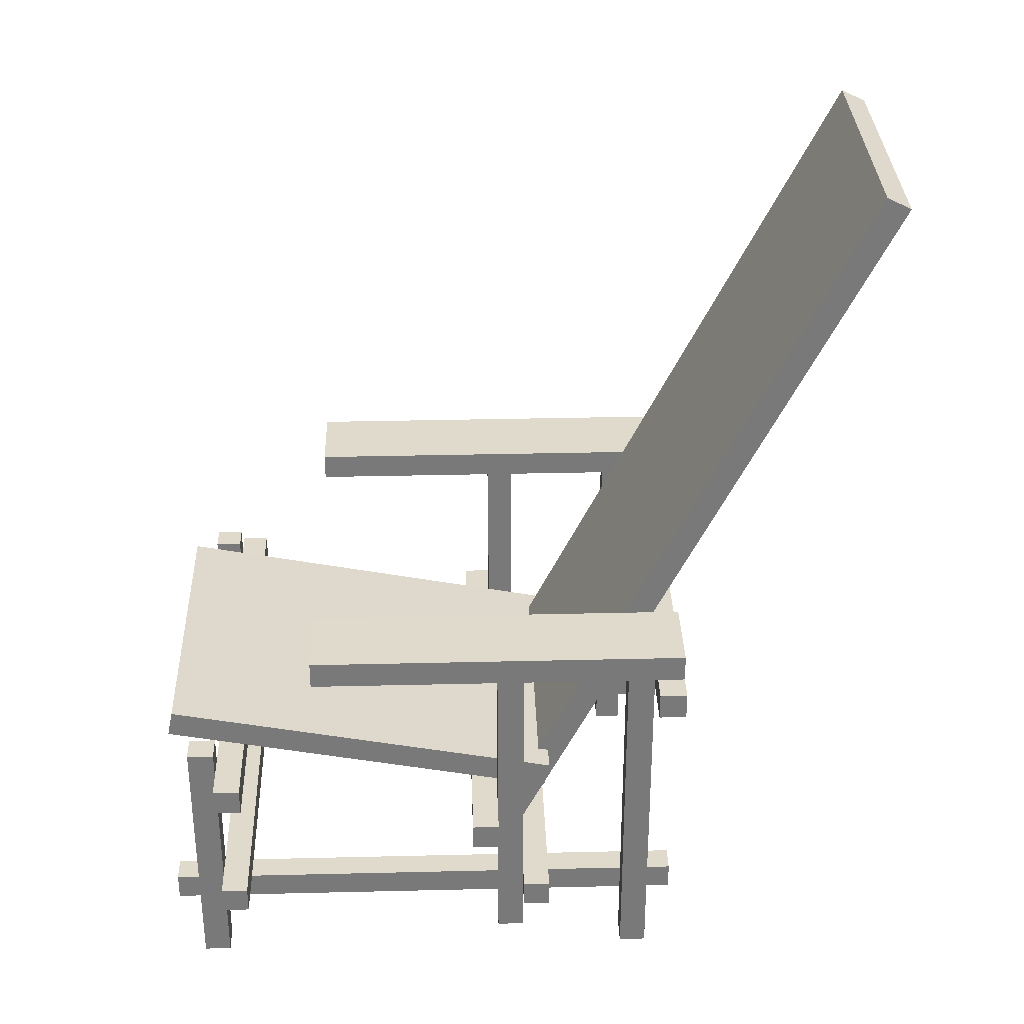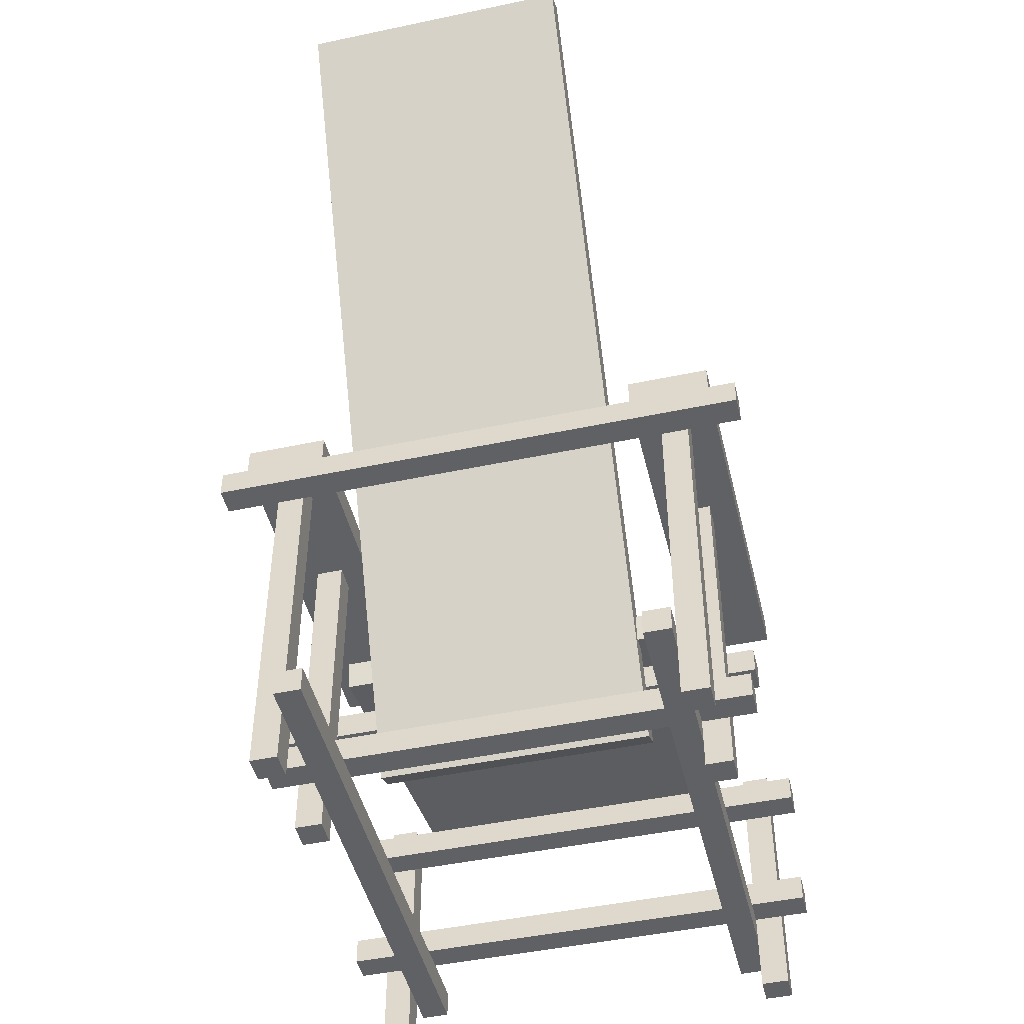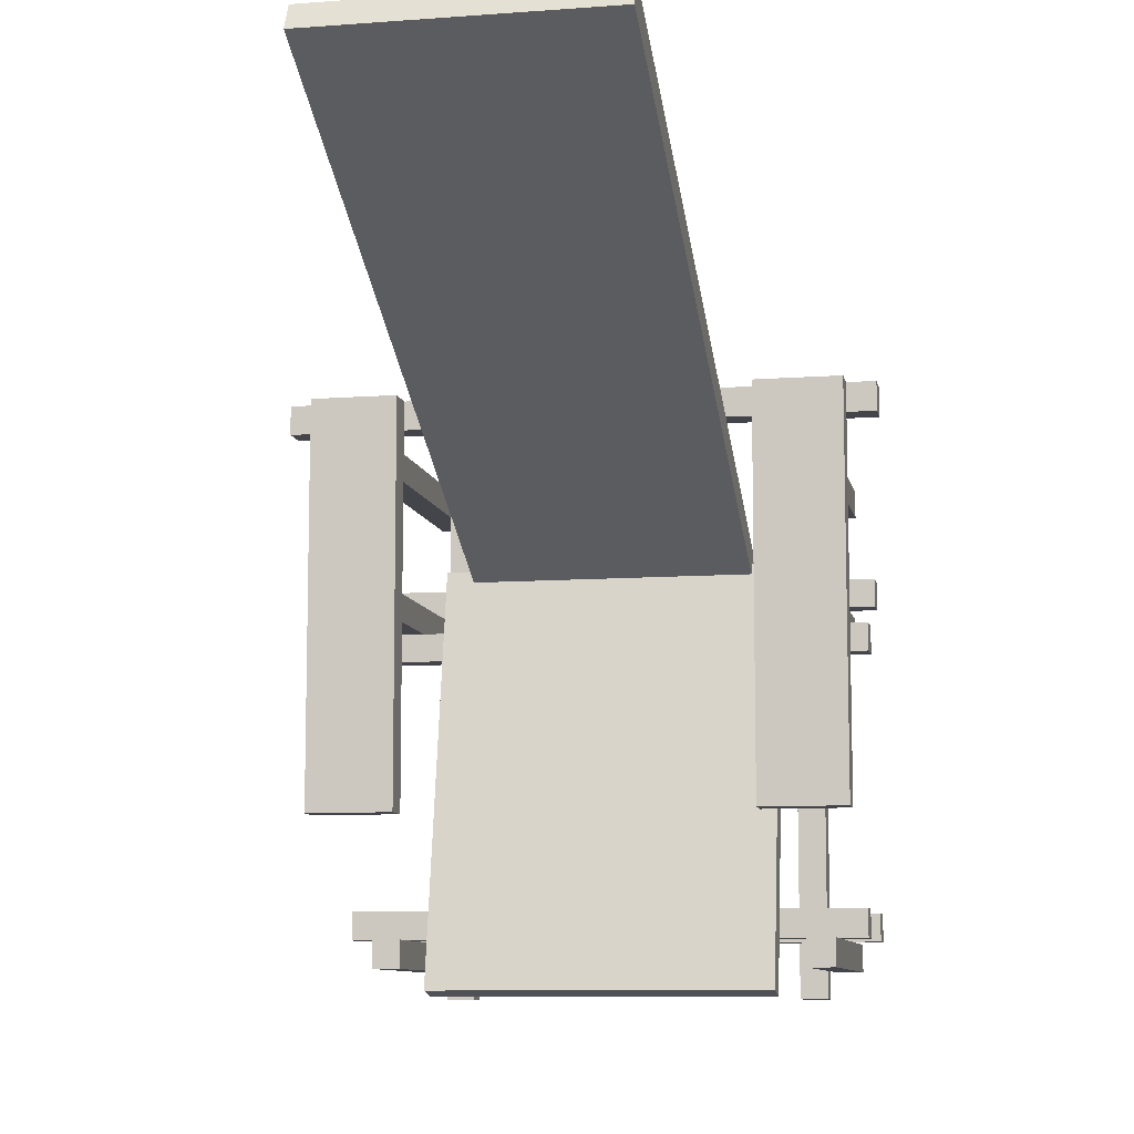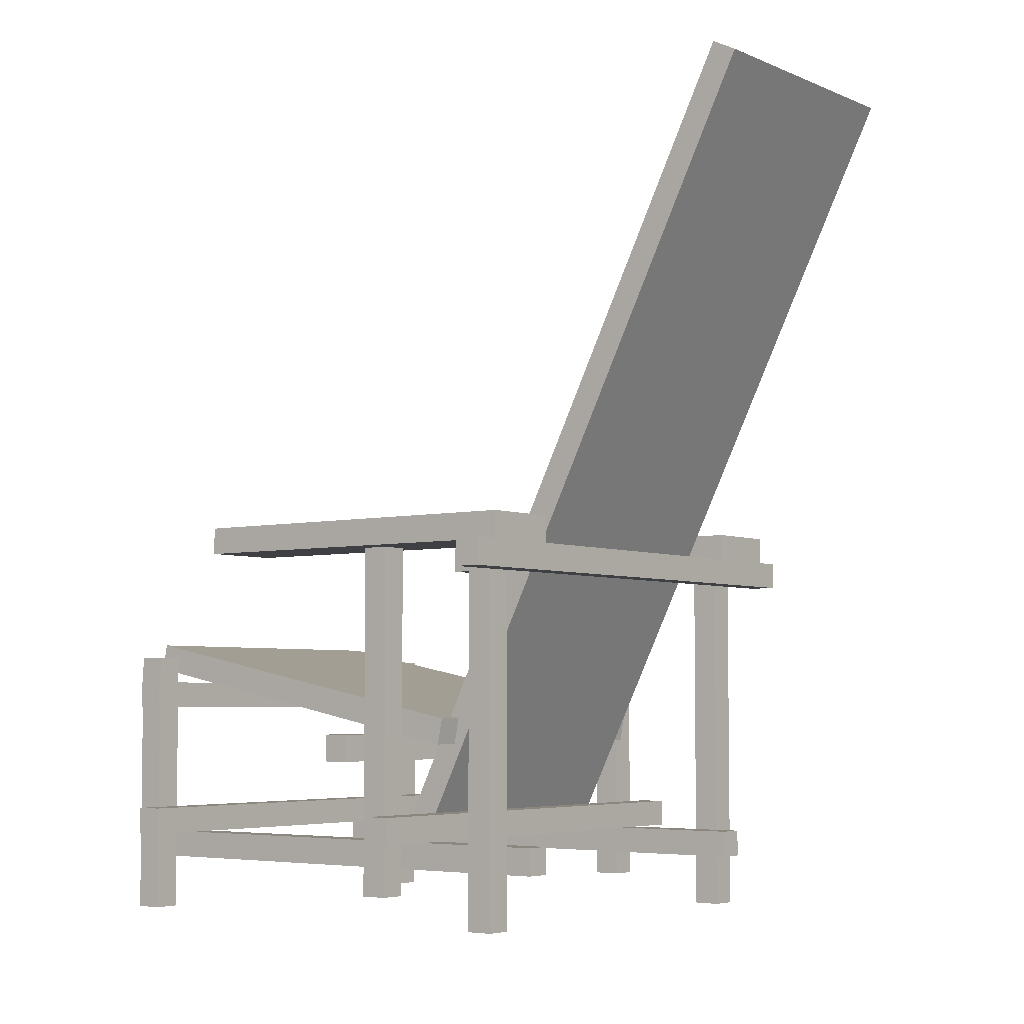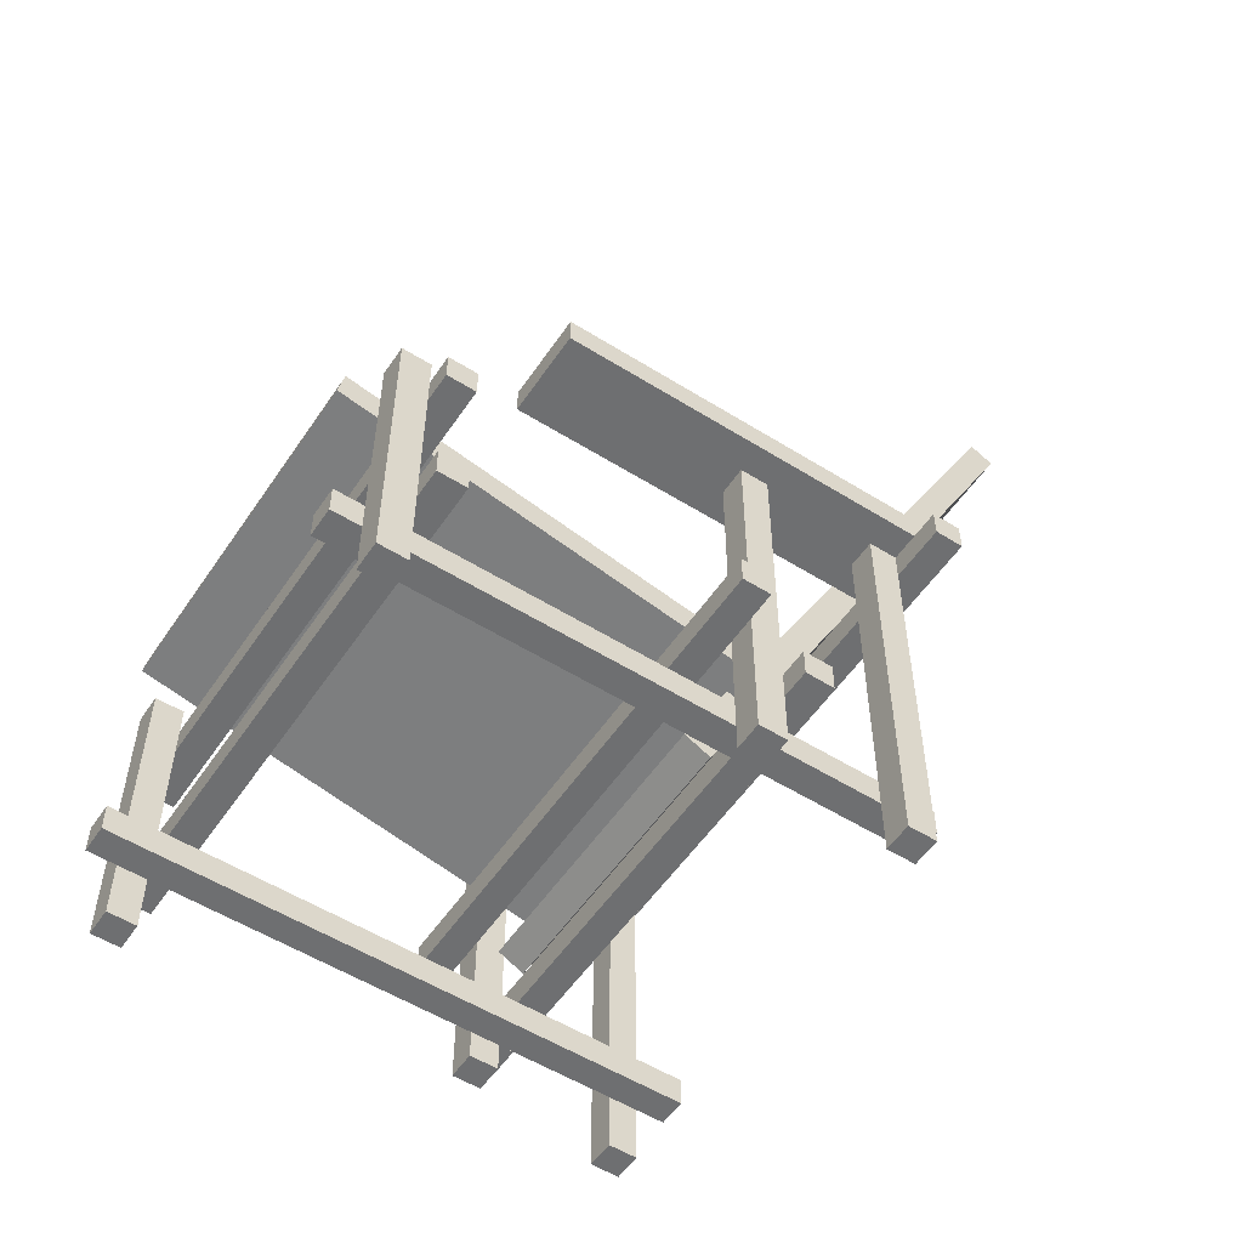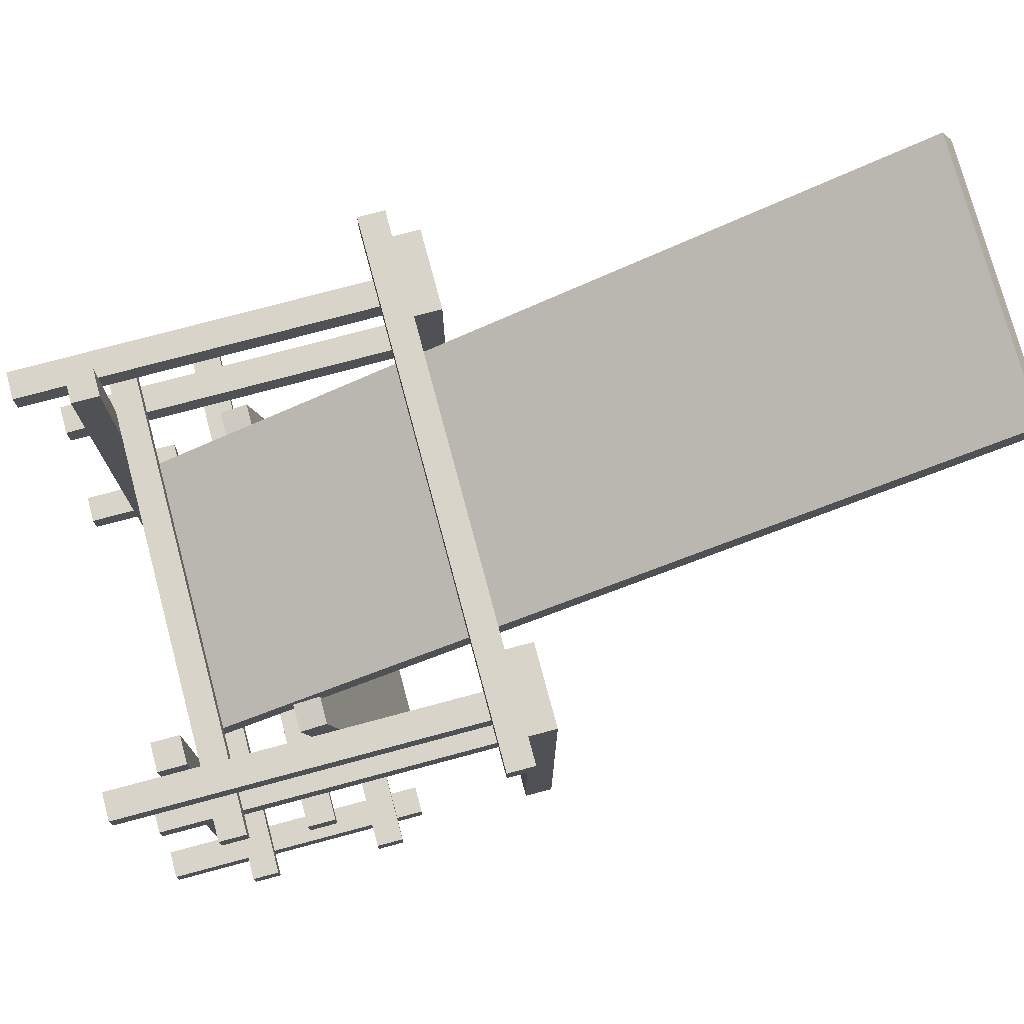
<metadata>
{"format":"obj","ext":"obj","renderer":"f3d","projection":"perspective","resolution":1024,"background":"white","views":[{"elev":32.4,"azim":-91.9,"up":"+Y"},{"elev":-46.9,"azim":13.5,"up":"+Y"},{"elev":-9.3,"azim":-168.9,"up":"+Z"},{"elev":-4.9,"azim":-52.4,"up":"+Y"},{"elev":-54.6,"azim":-123.5,"up":"+Y"},{"elev":75.6,"azim":75.0,"up":"+Z"}]}
</metadata>
<code>
v 0.2147 0.1307 0.1651
v 0.2147 0.1092 0.1866
v 0.2147 0.1092 0.1651
v 0.2147 0.1307 0.1866
v -0.2147 0.1307 0.1866
v -0.2147 0.1307 0.1651
v -0.2147 0.1092 0.1866
v -0.2147 0.1092 0.1651
v -0.1932 0.02336 -0.1784
v -0.1932 0.001889 -0.1998
v -0.1932 0.001889 -0.1784
v -0.1932 0.02336 -0.1998
v 0.1932 0.001889 -0.1784
v 0.1932 0.001889 -0.1998
v 0.1932 0.02336 -0.1784
v 0.1932 0.02336 -0.1998
v -0.1932 -0.08399 -0.1784
v -0.1932 -0.1055 -0.1998
v -0.1932 -0.1055 -0.1784
v -0.1932 -0.08399 -0.1998
v 0.1932 -0.1055 -0.1784
v 0.1932 -0.1055 -0.1998
v 0.1932 -0.08399 -0.1784
v 0.1932 -0.08399 -0.1998
v -0.1932 -0.08399 0.07927
v -0.1932 -0.1055 0.0578
v -0.1932 -0.1055 0.07927
v -0.1932 -0.08399 0.0578
v 0.1932 -0.1055 0.07927
v 0.1932 -0.1055 0.0578
v 0.1932 -0.08399 0.07927
v 0.1932 -0.08399 0.0578
v -0.1932 -0.01958 0.03633
v -0.1932 -0.04105 0.01486
v -0.1932 -0.04105 0.03633
v -0.1932 -0.01958 0.01486
v 0.1932 -0.04105 0.03633
v 0.1932 -0.04105 0.01486
v 0.1932 -0.01958 0.03633
v 0.1932 -0.01958 0.01486
v 0.1288 0.05704 -0.2373
v 0.1288 -0.0278 0.07746
v 0.1288 0.03599 -0.2415
v 0.1288 -0.006752 0.08167
v -0.1288 0.03599 -0.2415
v -0.1288 -0.0278 0.07746
v -0.1288 0.05704 -0.2373
v -0.1288 -0.006752 0.08167
v -0.1073 0.5015 0.3505
v -0.1073 -0.09359 0.029
v -0.1073 -0.1032 0.0482
v -0.1073 0.5111 0.3313
v 0.1073 -0.1032 0.0482
v 0.1073 -0.09359 0.029
v 0.1073 0.5015 0.3505
v 0.1073 0.5111 0.3313
v 0.1718 0.1307 0.1437
v 0.1718 -0.1699 0.1651
v 0.1718 -0.1699 0.1437
v 0.1718 0.1307 0.1651
v 0.1503 -0.1699 0.1437
v 0.1503 -0.1699 0.1651
v 0.1503 0.1307 0.1437
v 0.1503 0.1307 0.1651
v 0.1503 0.04483 -0.1998
v 0.1503 -0.1699 -0.2213
v 0.1503 -0.1699 -0.1998
v 0.1503 0.04483 -0.2213
v 0.1718 -0.1699 -0.1998
v 0.1718 -0.1699 -0.2213
v 0.1718 0.04483 -0.1998
v 0.1718 0.04483 -0.2213
v 0.1288 -0.1055 0.1866
v 0.1288 -0.1269 -0.2428
v 0.1288 -0.1269 0.1866
v 0.1288 -0.1055 -0.2428
v 0.1503 -0.1269 0.1866
v 0.1503 -0.1269 -0.2428
v 0.1503 -0.1055 0.1866
v 0.1503 -0.1055 -0.2428
v 0.1288 0.1307 -0.114
v 0.1932 0.1522 -0.114
v 0.1932 0.1307 -0.114
v 0.1288 0.1522 -0.114
v 0.1932 0.1307 0.1866
v 0.1288 0.1307 0.1866
v 0.1932 0.1522 0.1866
v 0.1288 0.1522 0.1866
v 0.1503 -0.1484 0.03633
v 0.1718 -0.1484 0.0578
v 0.1503 -0.1484 0.0578
v 0.1718 -0.1484 0.03633
v 0.1718 0.1307 0.03633
v 0.1718 0.1307 0.0578
v 0.1503 0.1307 0.0578
v 0.1503 0.1307 0.03633
v -0.1718 0.1307 0.1651
v -0.1718 0.1307 0.1437
v -0.1718 -0.1699 0.1651
v -0.1718 -0.1699 0.1437
v -0.1503 -0.1699 0.1437
v -0.1503 -0.1699 0.1651
v -0.1503 0.1307 0.1437
v -0.1503 0.1307 0.1651
v -0.1503 0.04483 -0.2213
v -0.1503 0.04483 -0.1998
v -0.1503 -0.1699 -0.2213
v -0.1503 -0.1699 -0.1998
v -0.1718 -0.1699 -0.2213
v -0.1718 -0.1699 -0.1998
v -0.1718 0.04483 -0.1998
v -0.1718 0.04483 -0.2213
v -0.1288 -0.1055 -0.2428
v -0.1288 -0.1055 0.1866
v -0.1288 -0.1269 -0.2428
v -0.1288 -0.1269 0.1866
v -0.1503 -0.1269 -0.2428
v -0.1503 -0.1269 0.1866
v -0.1503 -0.1055 0.1866
v -0.1503 -0.1055 -0.2428
v -0.1288 0.1522 -0.114
v -0.1288 0.1307 -0.114
v -0.1932 0.1522 -0.114
v -0.1932 0.1307 -0.114
v -0.1932 0.1307 0.1866
v -0.1288 0.1307 0.1866
v -0.1932 0.1522 0.1866
v -0.1288 0.1522 0.1866
v -0.1718 -0.1484 0.03633
v -0.1503 -0.1484 0.03633
v -0.1718 -0.1484 0.0578
v -0.1503 -0.1484 0.0578
v -0.1718 0.1307 0.0578
v -0.1718 0.1307 0.03633
v -0.1503 0.1307 0.0578
v -0.1503 0.1307 0.03633
g stützlatte_quer_2_ID4
f 1 2 3
f 2 1 4
g stützlatte_quer_2_ID12
f 1 5 4
f 5 1 6
f 5 2 4
f 2 5 7
f 8 1 3
f 1 8 6
f 5 8 7
f 8 5 6
f 8 2 7
f 2 8 3
g stützlatte_quer_2_ID12
f 6 1 5
f 4 5 1
f 7 5 2
f 4 2 5
f 6 8 1
f 3 1 8
f 6 5 8
f 7 8 5
f 3 8 2
f 7 2 8
g stützlatte_quer_1_ID24
f 9 10 11
f 10 9 12
f 10 13 11
f 13 10 14
f 9 13 15
f 13 9 11
f 16 9 15
f 9 16 12
f 10 16 14
f 16 10 12
g stützlatte_quer_1_ID24
f 12 9 10
f 11 10 9
f 14 10 13
f 11 13 10
f 11 9 13
f 15 13 9
f 12 16 9
f 15 9 16
f 12 10 16
f 14 16 10
g stützlatte_quer_1_ID30
f 16 13 14
f 13 16 15
g stützlatte_quer_1_ID24
f 17 18 19
f 18 17 20
f 18 21 19
f 21 18 22
f 17 21 23
f 21 17 19
f 24 17 23
f 17 24 20
f 18 24 22
f 24 18 20
g stützlatte_quer_1_ID24
f 20 17 18
f 19 18 17
f 22 18 21
f 19 21 18
f 19 17 21
f 23 21 17
f 20 24 17
f 23 17 24
f 20 18 24
f 22 24 18
g stützlatte_quer_1_ID30
f 24 21 22
f 21 24 23
g stützlatte_quer_1_ID24
f 25 26 27
f 26 25 28
f 26 29 27
f 29 26 30
f 25 29 31
f 29 25 27
f 32 25 31
f 25 32 28
f 26 32 30
f 32 26 28
g stützlatte_quer_1_ID24
f 28 25 26
f 27 26 25
f 30 26 29
f 27 29 26
f 27 25 29
f 31 29 25
f 28 32 25
f 31 25 32
f 28 26 32
f 30 32 26
g stützlatte_quer_1_ID30
f 32 29 30
f 29 32 31
g stützlatte_quer_1_ID24
f 33 34 35
f 34 33 36
f 34 37 35
f 37 34 38
f 33 37 39
f 37 33 35
f 40 33 39
f 33 40 36
f 34 40 38
f 40 34 36
g stützlatte_quer_1_ID24
f 36 33 34
f 35 34 33
f 38 34 37
f 35 37 34
f 35 33 37
f 39 37 33
f 36 40 33
f 39 33 40
f 36 34 40
f 38 40 34
g stützlatte_quer_1_ID30
f 40 37 38
f 37 40 39
g sitzplatte_ID41
f 41 42 43
f 42 41 44
f 45 42 46
f 42 45 43
f 45 41 43
f 41 45 47
f 41 48 44
f 48 41 47
f 48 42 44
f 42 48 46
f 48 45 46
f 45 48 47
g lehne_ID51
f 49 50 51
f 50 49 52
f 50 53 51
f 53 50 54
f 49 53 55
f 53 49 51
f 56 49 55
f 49 56 52
f 50 56 54
f 56 50 52
f 56 53 54
f 53 56 55
g pfosten_a_ID63
f 57 58 59
f 58 57 60
f 61 58 62
f 58 61 59
f 61 57 59
f 57 61 63
f 64 58 60
f 58 64 62
f 64 61 62
f 61 64 63
g pfosten_a_ID63
f 60 57 58
f 59 58 57
f 59 61 58
f 62 58 61
f 63 61 57
f 59 57 61
f 62 64 58
f 60 58 64
f 63 64 61
f 62 61 64
g pfosten_a_ID69
f 57 64 60
f 64 57 63
g pfosten_c_ID77
f 65 66 67
f 66 65 68
f 66 69 67
f 69 66 70
f 65 69 71
f 69 65 67
f 66 72 70
f 72 66 68
f 72 69 70
f 69 72 71
g pfosten_c_ID77
f 68 65 66
f 67 66 65
f 70 66 69
f 67 69 66
f 67 65 69
f 71 69 65
f 68 66 72
f 70 72 66
f 71 72 69
f 70 69 72
g pfosten_c_ID83
f 72 65 71
f 65 72 68
g stütze_längs_222_ID91
f 73 74 75
f 74 73 76
f 74 77 75
f 77 74 78
f 73 77 79
f 77 73 75
f 80 73 79
f 73 80 76
f 80 77 78
f 77 80 79
g stütze_längs_222_ID91
f 76 73 74
f 75 74 73
f 78 74 77
f 75 77 74
f 75 73 77
f 79 77 73
f 76 80 73
f 79 73 80
f 79 80 77
f 78 77 80
g stütze_längs_222_ID97
f 74 80 78
f 80 74 76
g armlehne2_ID105
f 81 82 83
f 82 81 84
g armlehne2_ID111
f 81 85 86
f 85 81 83
f 82 85 83
f 85 82 87
f 88 85 87
f 85 88 86
f 88 81 86
f 81 88 84
f 82 88 87
f 88 82 84
g armlehne2_ID111
f 83 81 85
f 86 85 81
f 87 82 85
f 83 85 82
f 86 88 85
f 87 85 88
f 84 88 81
f 86 81 88
f 84 82 88
f 87 88 82
g pfosten_b_ID119
f 89 90 91
f 90 89 92
f 93 90 92
f 90 93 94
f 95 90 94
f 90 95 91
f 95 89 91
f 89 95 96
f 89 93 92
f 93 89 96
f 93 95 94
f 95 93 96
g pfosten_b_ID119
f 92 89 90
f 91 90 89
f 94 93 90
f 92 90 93
f 91 95 90
f 94 90 95
f 96 95 89
f 91 89 95
f 96 89 93
f 92 93 89
f 96 93 95
f 94 95 93
g pfosten_a_ID129
f 97 98 99
f 100 99 98
f 100 101 99
f 102 99 101
f 103 101 98
f 100 98 101
f 102 104 99
f 97 99 104
f 103 104 101
f 102 101 104
g pfosten_a_ID129
f 98 99 100
f 99 98 97
f 101 99 102
f 99 101 100
f 101 98 100
f 98 101 103
f 104 99 97
f 99 104 102
f 104 101 102
f 101 104 103
g pfosten_a_ID135
f 103 98 104
f 97 104 98
g pfosten_c_ID143
f 105 106 107
f 108 107 106
f 109 107 110
f 108 110 107
f 108 106 110
f 111 110 106
f 105 107 112
f 109 112 107
f 111 112 110
f 109 110 112
g pfosten_c_ID143
f 106 107 108
f 107 106 105
f 107 110 108
f 110 107 109
f 106 110 111
f 110 106 108
f 107 112 109
f 112 107 105
f 112 110 109
f 110 112 111
g pfosten_c_ID149
f 105 112 106
f 111 106 112
g stütze_längs_222_ID157
f 113 114 115
f 116 115 114
f 117 115 118
f 116 118 115
f 116 114 118
f 119 118 114
f 113 120 114
f 119 114 120
f 119 120 118
f 117 118 120
g stütze_längs_222_ID157
f 114 115 116
f 115 114 113
f 115 118 116
f 118 115 117
f 114 118 119
f 118 114 116
f 120 114 119
f 114 120 113
f 120 118 117
f 118 120 119
g stütze_längs_222_ID163
f 113 115 120
f 117 120 115
g armlehne2_ID171
f 121 122 123
f 124 123 122
g armlehne2_ID177
f 124 122 125
f 126 125 122
f 127 123 125
f 124 125 123
f 126 128 125
f 127 125 128
f 121 128 122
f 126 122 128
f 121 123 128
f 127 128 123
g armlehne2_ID177
f 122 125 126
f 125 122 124
f 123 125 124
f 125 123 127
f 128 125 127
f 125 128 126
f 128 122 126
f 122 128 121
f 123 128 127
f 128 123 121
g pfosten_b_ID185
f 129 130 131
f 132 131 130
f 133 134 131
f 129 131 134
f 132 135 131
f 133 131 135
f 136 135 130
f 132 130 135
f 136 130 134
f 129 134 130
f 136 134 135
f 133 135 134
g pfosten_b_ID185
f 130 131 132
f 131 130 129
f 134 131 129
f 131 134 133
f 135 131 133
f 131 135 132
f 135 130 132
f 130 135 136
f 130 134 129
f 134 130 136
f 134 135 133
f 135 134 136

</code>
